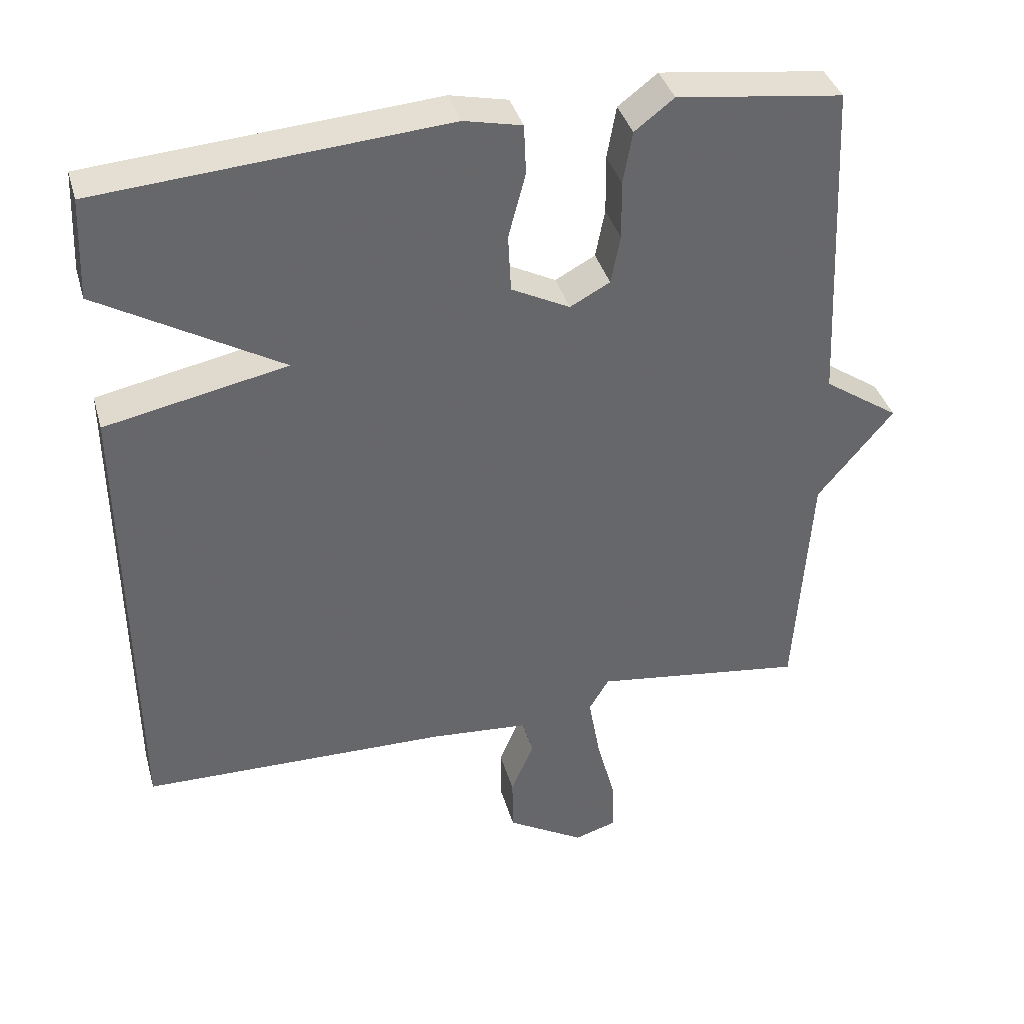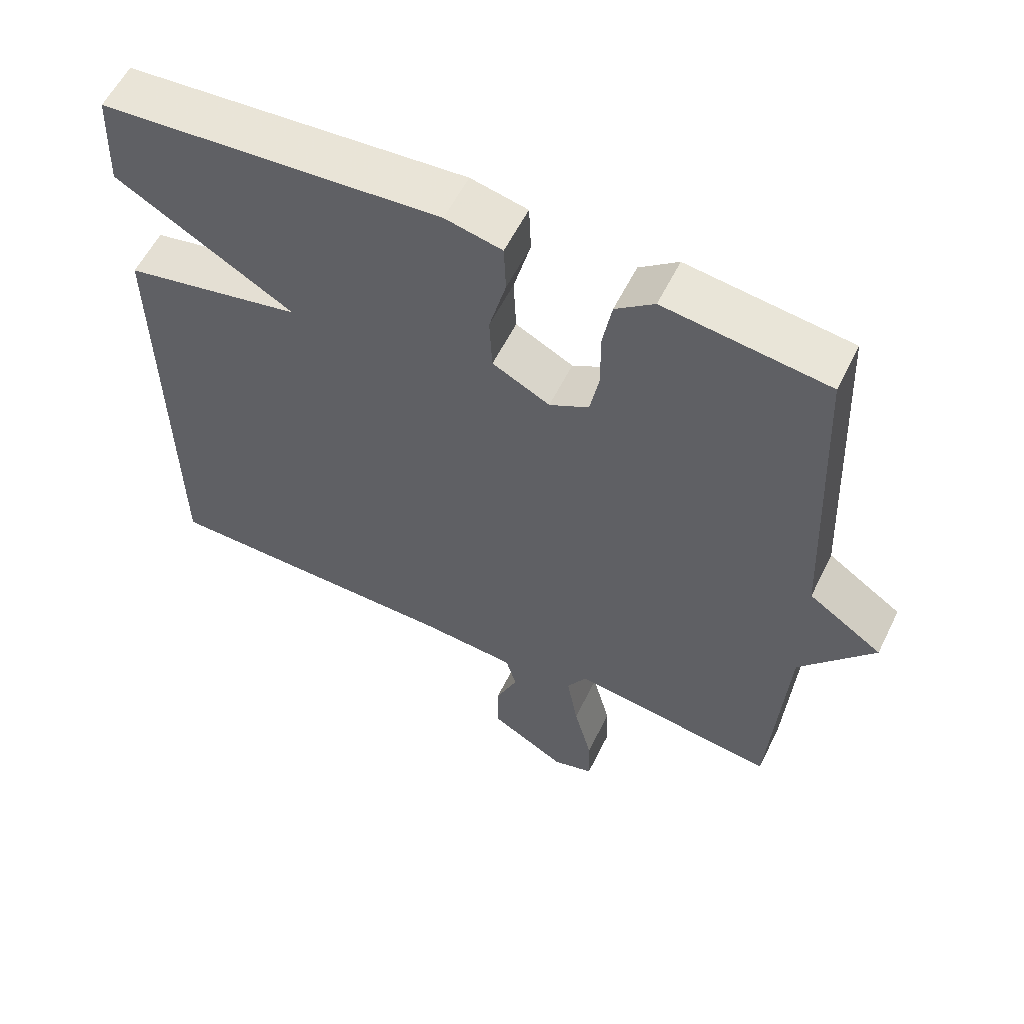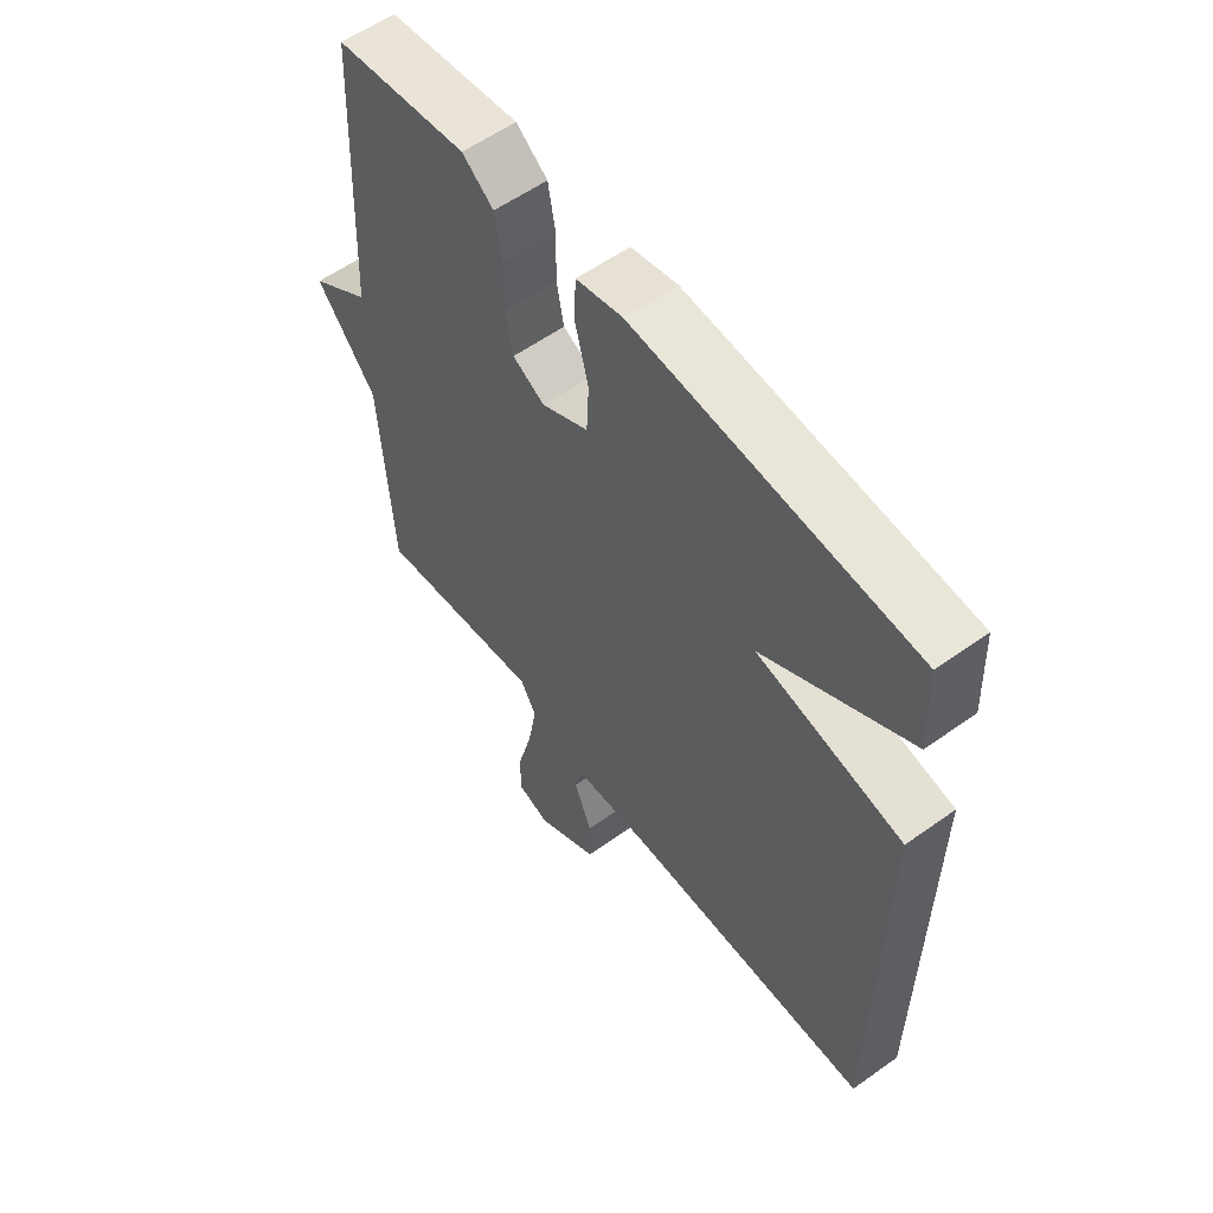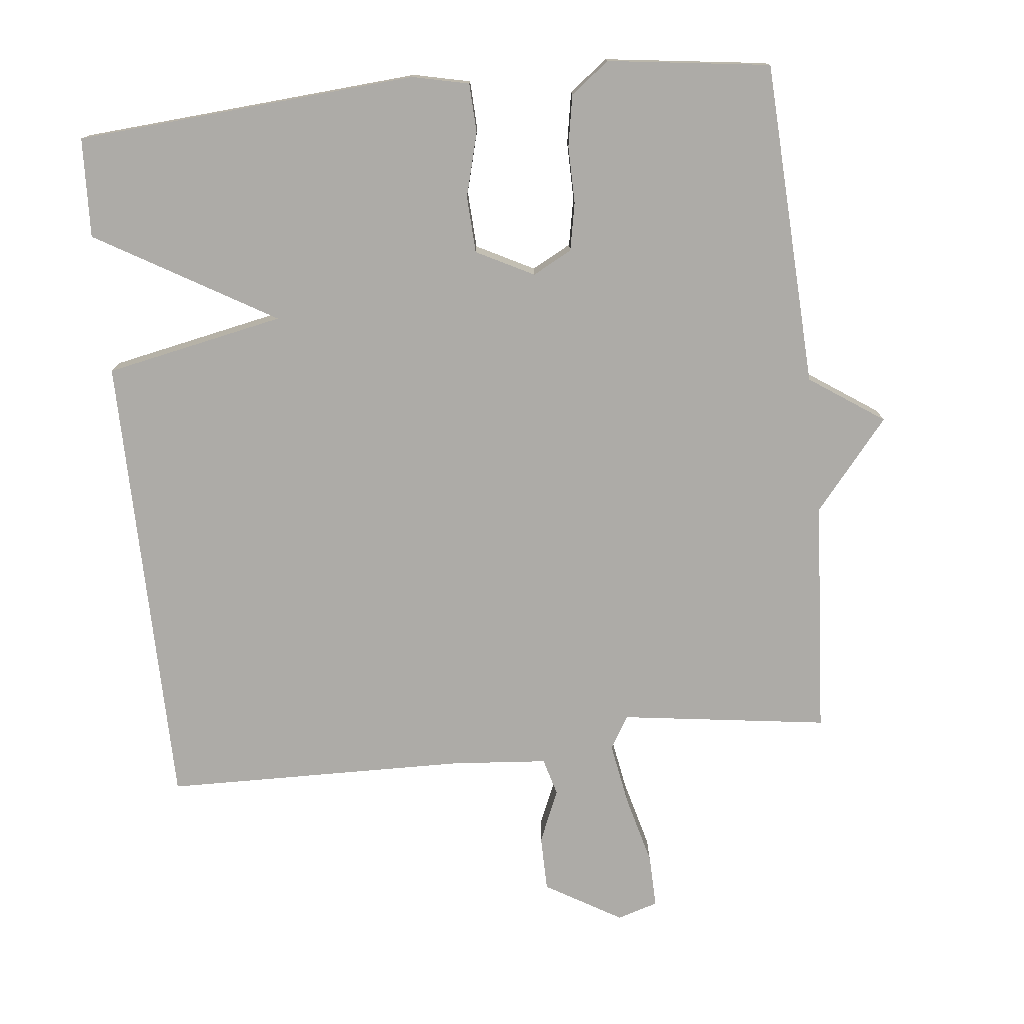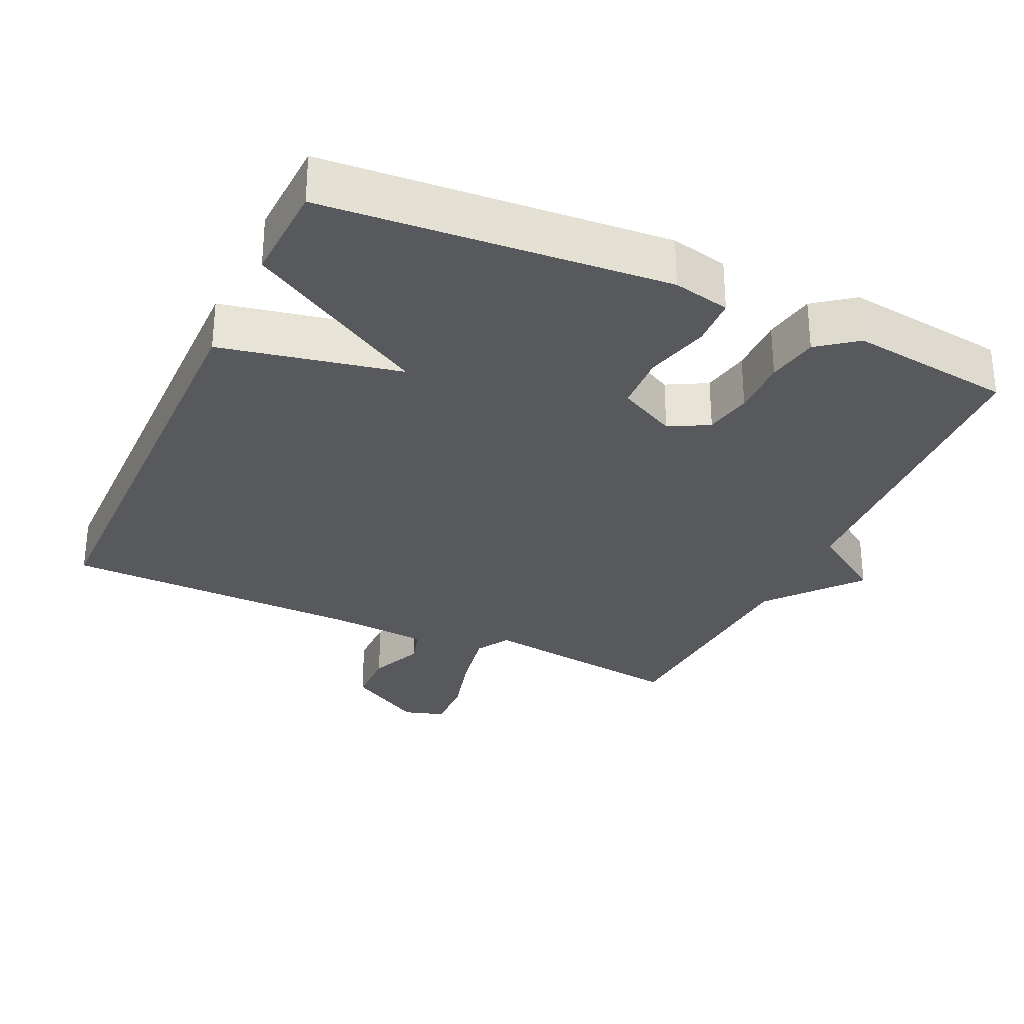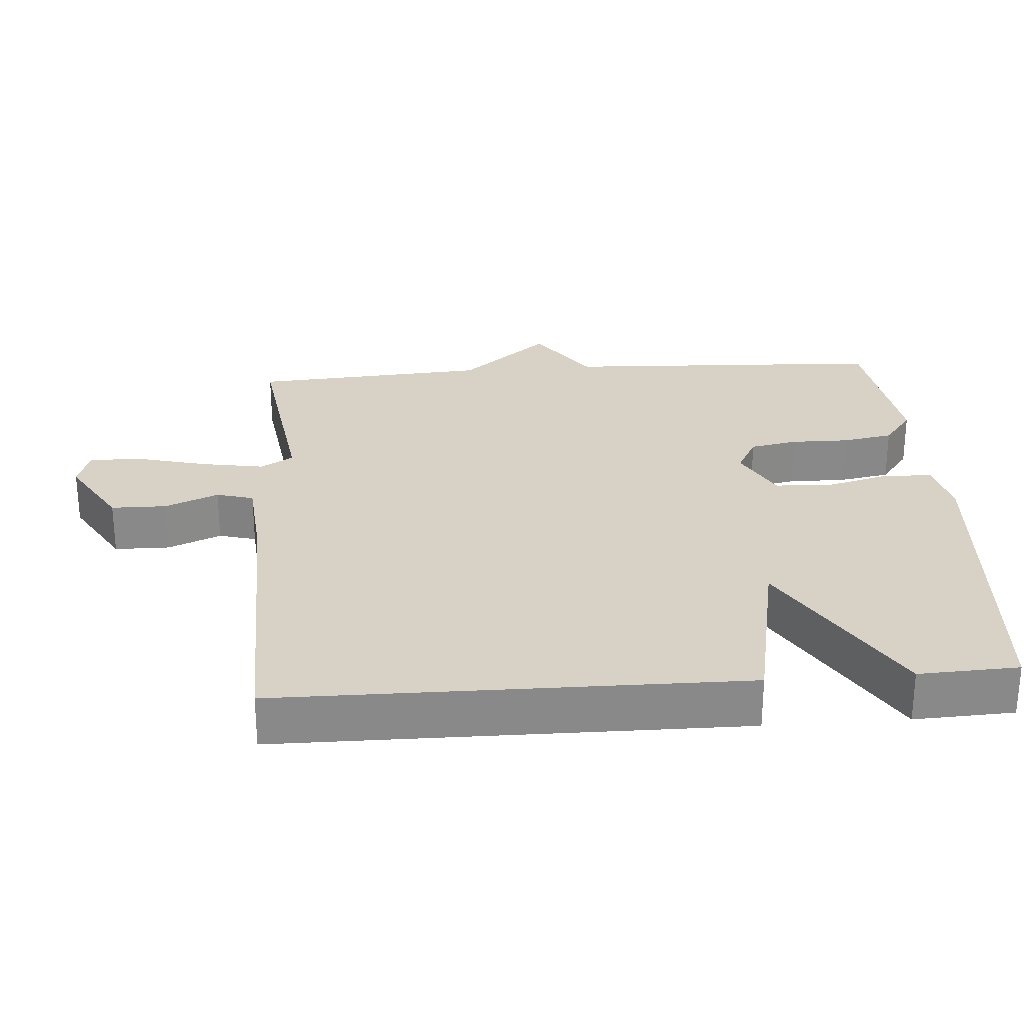
<metadata>
{"format":"obj","ext":"obj","renderer":"f3d","projection":"perspective","resolution":1024,"background":"white","views":[{"elev":38.1,"azim":-15.4,"up":"+Z"},{"elev":57.9,"azim":26.1,"up":"+Z"},{"elev":57.4,"azim":-126.6,"up":"+Z"},{"elev":-76.4,"azim":6.0,"up":"+Y"},{"elev":-30.1,"azim":-24.7,"up":"+Y"},{"elev":27.3,"azim":-94.4,"up":"+Y"}]}
</metadata>
<code>
v -0.5 0.07 0.5
v -0.014 0.07 0.537
v 0.067 0.07 0.519
v 0.07 0.07 0.449
v 0.046 0.07 0.358
v 0.05 0.07 0.277
v 0.132 0.07 0.235
v 0.188 0.07 0.265
v 0.201 0.07 0.333
v 0.2 0.07 0.415
v 0.213 0.07 0.488
v 0.268 0.07 0.53
v 0.5 0.07 0.5
v 0.522 0.07 0.037
v 0.628 0.07 -0.035
v 0.522 0.07 -0.163
v 0.5 0.07 -0.5
v 0.204 0.07 -0.46
v 0.176 0.07 -0.507
v 0.192 0.07 -0.597
v 0.218 0.07 -0.696
v 0.22 0.07 -0.772
v 0.162 0.07 -0.79
v 0.053 0.07 -0.726
v 0.052 0.07 -0.647
v 0.084 0.07 -0.571
v 0.069 0.07 -0.518
v -0.069 0.07 -0.507
v -0.5 0.07 -0.5
v -0.506 0.07 0.158
v -0.251 0.07 0.21
v -0.506 0.07 0.358
v -0.5 0 0.5
v -0.014 0 0.537
v 0.067 0 0.519
v 0.07 0 0.449
v 0.046 0 0.358
v 0.05 0 0.277
v 0.132 0 0.235
v 0.188 0 0.265
v 0.201 0 0.333
v 0.2 0 0.415
v 0.213 0 0.488
v 0.268 0 0.53
v 0.5 0 0.5
v 0.522 0 0.037
v 0.628 0 -0.035
v 0.522 0 -0.163
v 0.5 0 -0.5
v 0.204 0 -0.46
v 0.176 0 -0.507
v 0.192 0 -0.597
v 0.218 0 -0.696
v 0.22 0 -0.772
v 0.162 0 -0.79
v 0.053 0 -0.726
v 0.052 0 -0.647
v 0.084 0 -0.571
v 0.069 0 -0.518
v -0.069 0 -0.507
v -0.5 0 -0.5
v -0.506 0 0.158
v -0.251 0 0.21
v -0.506 0 0.358
f 3 4 5
f 2 3 5
f 1 2 5
f 32 1 5
f 31 32 5
f 28 29 30 31
f 31 5 6
f 28 31 6
f 27 28 6
f 26 27 6 7
f 24 25 26
f 23 24 26
f 22 23 26
f 21 22 26
f 20 21 26
f 19 20 26
f 26 7 8
f 19 26 8
f 18 19 8
f 18 8 9
f 17 18 9
f 16 17 9
f 14 15 16
f 13 14 16
f 12 13 16
f 11 12 16
f 10 11 16
f 9 10 16
f 37 36 35
f 37 35 34
f 37 34 33
f 37 33 64
f 37 64 63
f 63 62 61 60
f 38 37 63
f 38 63 60
f 38 60 59
f 39 38 59 58
f 58 57 56
f 58 56 55
f 58 55 54
f 58 54 53
f 58 53 52
f 58 52 51
f 40 39 58
f 40 58 51
f 40 51 50
f 41 40 50
f 41 50 49
f 41 49 48
f 48 47 46
f 48 46 45
f 48 45 44
f 48 44 43
f 48 43 42
f 48 42 41
f 1 33 34 2
f 2 34 35 3
f 3 35 36 4
f 4 36 37 5
f 5 37 38 6
f 6 38 39 7
f 7 39 40 8
f 8 40 41 9
f 9 41 42 10
f 10 42 43 11
f 11 43 44 12
f 12 44 45 13
f 13 45 46 14
f 14 46 47 15
f 15 47 48 16
f 16 48 49 17
f 17 49 50 18
f 18 50 51 19
f 19 51 52 20
f 20 52 53 21
f 21 53 54 22
f 22 54 55 23
f 23 55 56 24
f 24 56 57 25
f 25 57 58 26
f 26 58 59 27
f 27 59 60 28
f 28 60 61 29
f 29 61 62 30
f 30 62 63 31
f 31 63 64 32
f 32 64 33 1

</code>
